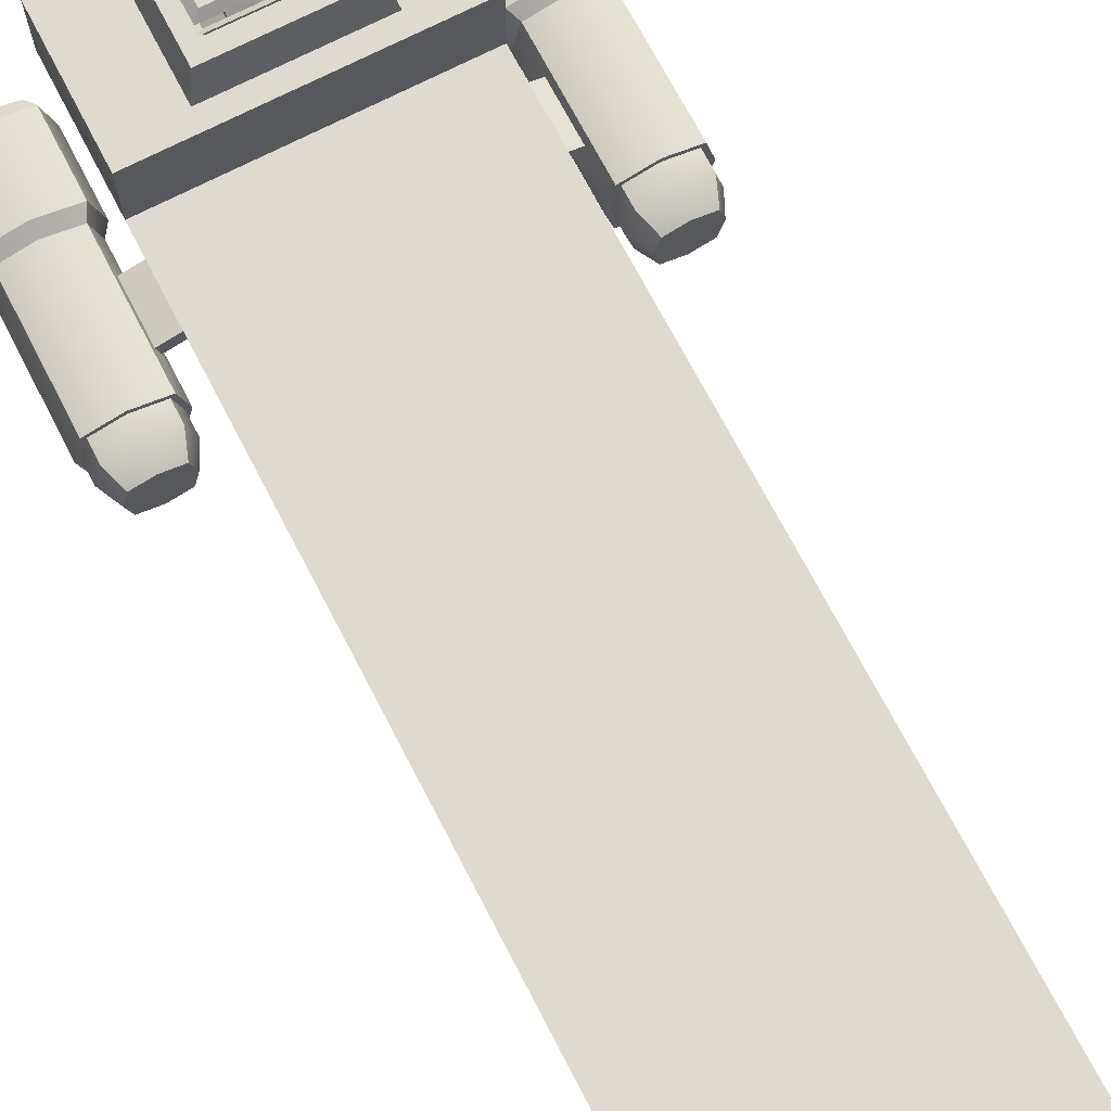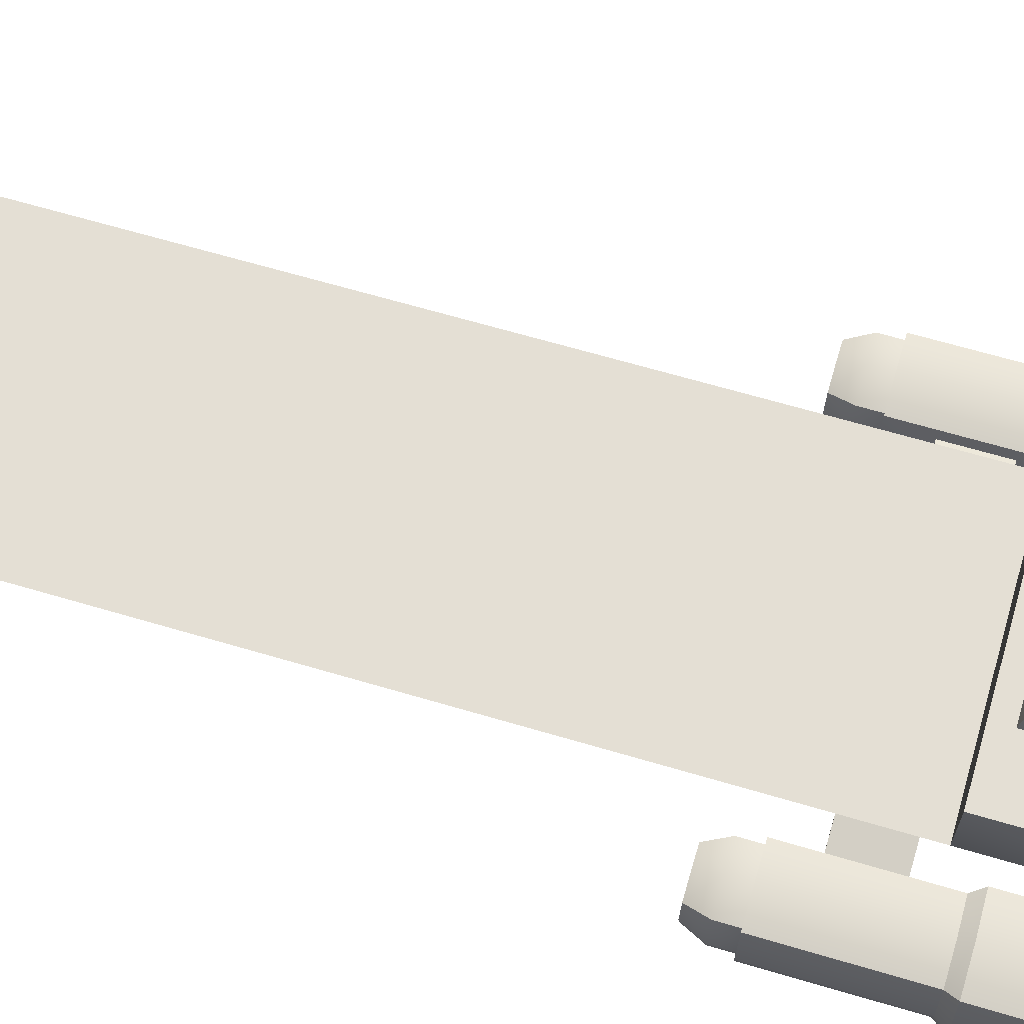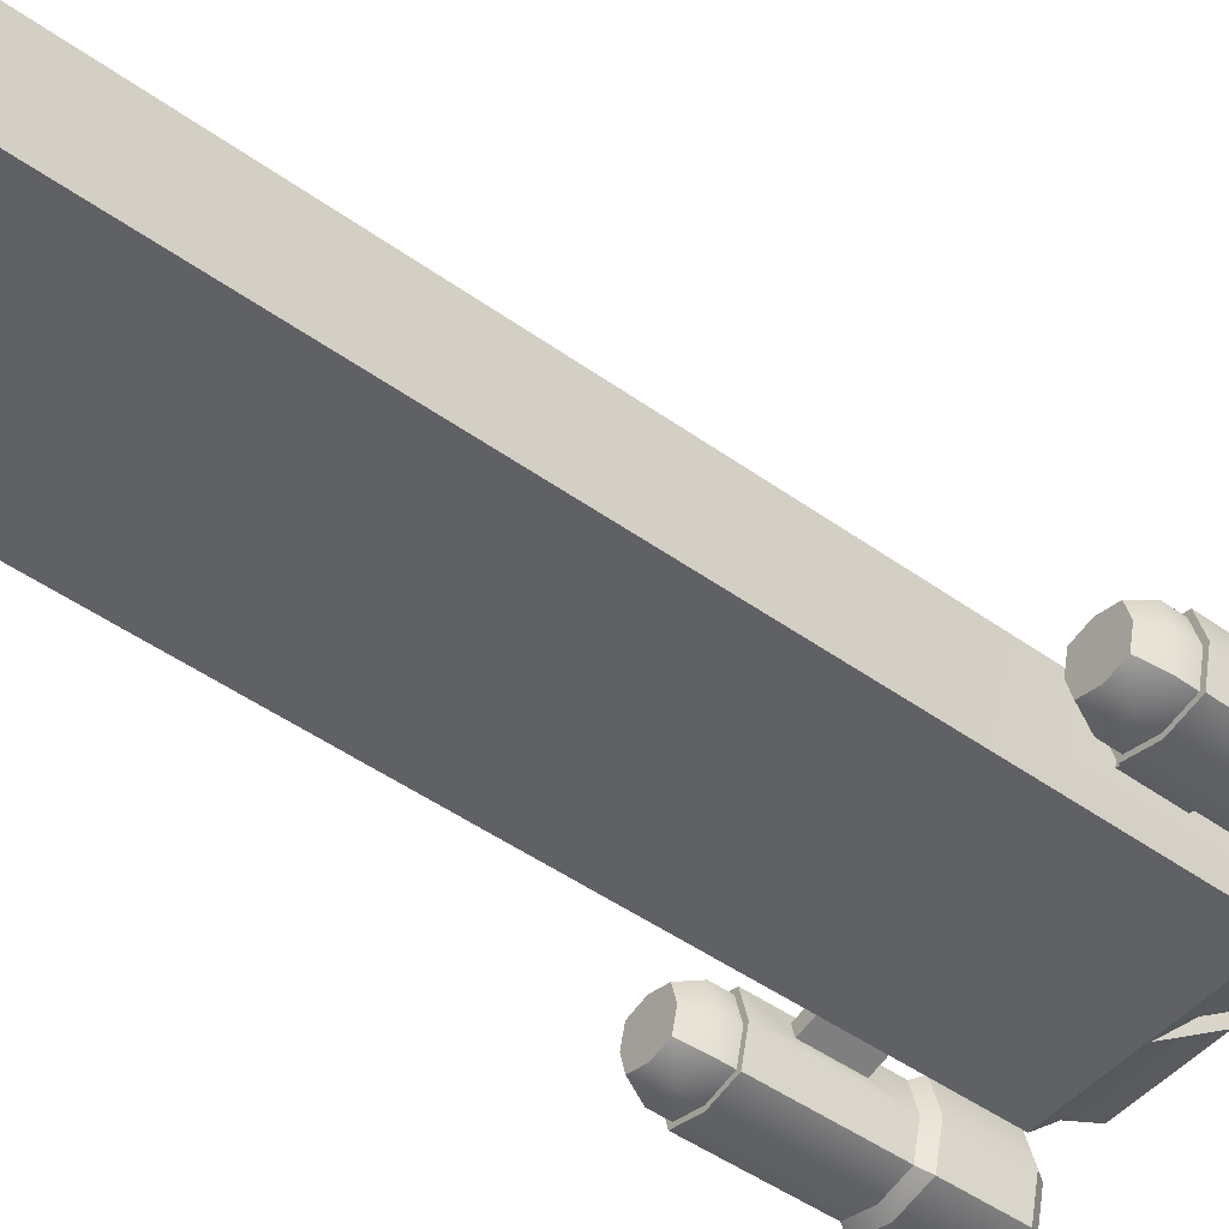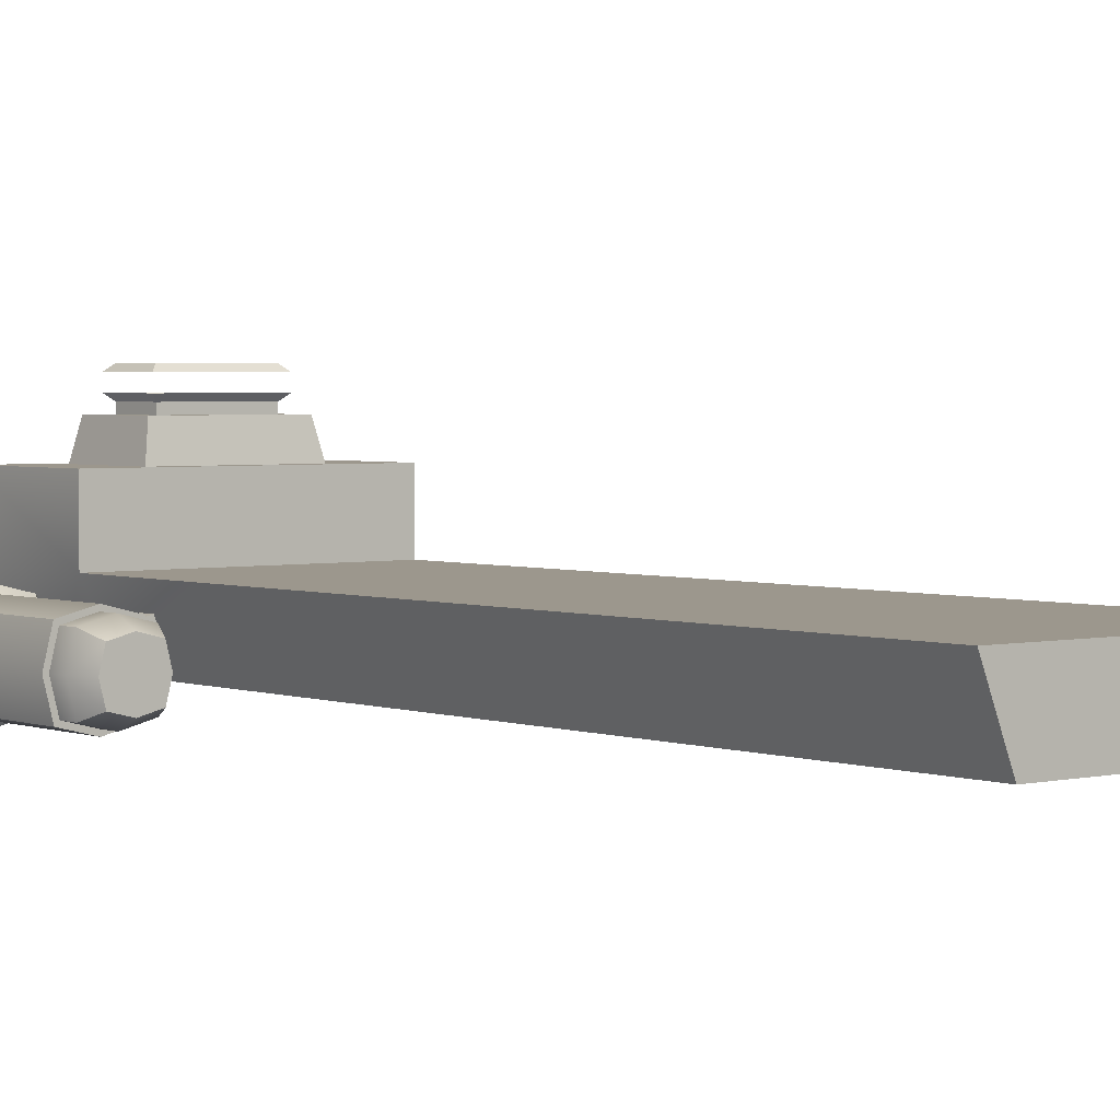
<metadata>
{"format":"obj","ext":"obj","renderer":"f3d","projection":"perspective","resolution":1024,"background":"white","views":[{"elev":70.7,"azim":-27.4,"up":"+Y"},{"elev":66.3,"azim":106.5,"up":"+Y"},{"elev":-48.3,"azim":51.4,"up":"+Y"},{"elev":2.9,"azim":-38.8,"up":"+Y"}]}
</metadata>
<code>
o Cube
v -0.1123 -0.03509 0.4913
v -0.1404 0.03509 0.4913
v -0.1123 -0.03509 -0.3509
v -0.1404 0.03509 -0.3509
v 0.1123 -0.03509 0.4913
v 0.1404 0.03509 0.4913
v 0.1123 -0.03509 -0.3509
v 0.1404 0.03509 -0.3509
v -0.1276 0.03635 -0.4925
v -0.1026 -0.02603 -0.4301
v 0.1123 -0.03509 -0.4211
v 0.1404 0.03509 -0.4913
v -0.05138 0.1404 -0.3946
v 0.05138 0.1404 -0.3946
v -0.05138 0.1404 -0.4476
v 0.05138 0.1404 -0.4476
v 0 -0.03509 -0.3509
v 0 0.03509 -0.3509
v 0 -0.03509 0.4913
v 0 0.03509 0.4913
v -0.01281 -0.02603 -0.4301
v 0 0.03509 -0.4913
v 0 0.1053 -0.3704
v 0 0.1053 -0.4718
v 0 0.1053 -0.3509
v 0.1404 0.1053 -0.3509
v -0.01281 0.09246 -0.4913
v 0.1404 0.1053 -0.4913
v -0.1404 0.1053 -0.3509
v -0.1276 0.09246 -0.4913
v 0 0.1404 -0.3775
v 0.07553 0.1053 -0.3704
v 0 0.1404 -0.4647
v 0.07553 0.1053 -0.4718
v -0.07553 0.1053 -0.3704
v -0.07553 0.1053 -0.4718
v -0 0.1404 -0.3946
v 0.06845 0.1404 -0.3775
v -0 0.1404 -0.4476
v 0.06845 0.1404 -0.4647
v -0.06845 0.1404 -0.3775
v -0.06845 0.1404 -0.4647
v -0 0.1496 -0.3946
v -0 0.1496 -0.4476
v 0.05138 0.1496 -0.3946
v 0.05138 0.1496 -0.4476
v -0.05138 0.1496 -0.3946
v -0.05138 0.1496 -0.4476
v -0 0.1768 -0.3946
v -0 0.1768 -0.4476
v 0.05138 0.1768 -0.3946
v 0.05138 0.1768 -0.4476
v -0.05138 0.1768 -0.3946
v -0.05138 0.1768 -0.4476
v -0 0.1557 -0.388
v -0 0.1707 -0.388
v -0.05807 0.1557 -0.388
v -0.05807 0.1707 -0.388
v 0.05807 0.1707 -0.388
v 0.05807 0.1557 -0.388
v -0.05807 0.1707 -0.4542
v -0.05807 0.1557 -0.4542
v -0 0.1557 -0.4542
v -0 0.1707 -0.4542
v 0.05807 0.1557 -0.4542
v 0.05807 0.1707 -0.4542
v 0.1026 -0.02603 -0.4301
v 0.01281 0.09246 -0.4913
v 0.1276 0.09246 -0.4913
v 0.01281 -0.02603 -0.4301
v -0.1404 0.03509 -0.4913
v -0.1123 -0.03509 -0.4211
v 0 -0.03509 -0.4211
v -0.1404 0.1053 -0.4913
v 0 0.1053 -0.4913
v -0.01281 0.03509 -0.4913
v 0.1276 0.03635 -0.4925
v 0.01281 0.03509 -0.4913
v -0.1276 0.02974 -0.5087
v -0.01281 0.02848 -0.5075
v 0.01281 0.02848 -0.5075
v 0.1276 0.02974 -0.5087
v -0.1276 0.08586 -0.5075
v -0.01281 0.08586 -0.5075
v 0.01281 0.08586 -0.5075
v 0.1276 0.08586 -0.5075
v -0.1123 -0.03509 -0.1825
v -0.1123 -0.03509 -0.01404
v -0.1123 -0.03509 0.1544
v -0.1123 -0.03509 0.3228
v -0.1404 0.03509 0.3228
v -0.1404 0.03509 0.1544
v -0.1404 0.03509 -0.01404
v -0.1404 0.03509 -0.1825
v 0.1123 -0.03509 0.3228
v 0.1123 -0.03509 0.1544
v 0.1123 -0.03509 -0.01404
v 0.1123 -0.03509 -0.1825
v 0.1404 0.03509 -0.1825
v 0.1404 0.03509 -0.01404
v 0.1404 0.03509 0.1544
v 0.1404 0.03509 0.3228
v 0 0.03509 -0.1825
v 0 0.03509 -0.01404
v 0 0.03509 0.1544
v 0 0.03509 0.3228
v 0 -0.03509 -0.1825
v 0 -0.03509 -0.01404
v 0 -0.03509 0.1544
v 0 -0.03509 0.3228
v 0.1657 -0.05059 -0.2338
v 0.1657 0.009701 -0.2338
v 0.1617 -0.05461 -0.3705
v 0.1592 0.003802 -0.3312
v 0.226 -0.05059 -0.2338
v 0.226 0.009701 -0.2338
v 0.2301 -0.05461 -0.3705
v 0.2301 0.01372 -0.3705
v 0.1959 -0.06315 -0.3705
v 0.1959 0.02226 -0.3705
v 0.1959 -0.05813 -0.2338
v 0.1959 0.01724 -0.2338
v 0.1582 -0.02045 -0.2338
v 0.1557 -0.01053 -0.3312
v 0.2386 -0.02045 -0.3705
v 0.2336 -0.02045 -0.2338
v 0.1602 -0.02045 -0.473
v 0.1673 -0.04899 -0.473
v 0.1959 -0.05613 -0.473
v 0.1959 0.01524 -0.473
v 0.2244 0.008101 -0.473
v 0.2316 -0.02045 -0.473
v 0.2244 -0.04899 -0.473
v 0.1673 0.008101 -0.473
v 0.2364 -0.06098 -0.3821
v 0.2364 -0.06098 -0.4614
v 0.1959 -0.07112 -0.3821
v 0.1959 -0.07112 -0.4614
v 0.1553 -0.06098 -0.4614
v 0.1553 -0.06098 -0.3821
v 0.1452 -0.02045 -0.3821
v 0.1452 -0.02045 -0.4614
v 0.1553 0.02009 -0.4614
v 0.1553 0.02009 -0.3821
v 0.1959 0.03023 -0.4614
v 0.1959 0.03023 -0.3821
v 0.2364 0.02009 -0.4614
v 0.2364 0.02009 -0.3821
v 0.2466 -0.02045 -0.4614
v 0.2466 -0.02045 -0.3821
v 0.1557 -0.01053 -0.2731
v 0.1592 0.003802 -0.2731
v 0.2386 -0.02045 -0.2338
v 0.2301 -0.05461 -0.2338
v 0.1959 -0.06315 -0.2338
v 0.1959 0.02226 -0.2338
v 0.1617 -0.05461 -0.2338
v 0.2301 0.01372 -0.2338
v 0.1959 -0.05813 -0.2127
v 0.1959 0.01724 -0.2127
v 0.2336 -0.02045 -0.2127
v 0.1582 -0.02045 -0.2127
v 0.1657 0.009701 -0.2127
v 0.226 -0.05059 -0.2127
v 0.1657 -0.05059 -0.2127
v 0.226 0.009701 -0.2127
v 0.1959 -0.04785 -0.191
v 0.1959 0.006962 -0.191
v 0.2233 -0.02045 -0.191
v 0.1685 -0.02045 -0.191
v 0.174 0.00148 -0.191
v 0.2178 -0.04237 -0.191
v 0.174 -0.04237 -0.191
v 0.2178 0.00148 -0.191
v 0.1532 -0.02045 -0.473
v 0.1617 -0.05461 -0.473
v 0.1959 -0.06315 -0.473
v 0.1959 0.02226 -0.473
v 0.2301 0.01372 -0.473
v 0.2386 -0.02045 -0.473
v 0.2301 -0.05461 -0.473
v 0.1617 0.01372 -0.473
v 0.1959 -0.0521 -0.422
v 0.1959 0.01121 -0.422
v 0.1642 -0.02045 -0.422
v 0.2275 -0.02045 -0.422
v 0.1706 -0.04577 -0.422
v 0.2212 0.004876 -0.422
v 0.2212 -0.04577 -0.422
v 0.1706 0.004876 -0.422
v 0.1532 -0.02045 -0.2338
v 0.1617 0.01372 -0.2338
v 0.1617 0.01372 -0.3705
v 0.1532 -0.02045 -0.3705
v 0.08743 0.006529 -0.2731
v 0.09102 0.02086 -0.2731
v 0.09102 0.02086 -0.3312
v 0.08743 0.006529 -0.3312
v -0.1657 -0.05059 -0.2338
v -0.1657 0.009701 -0.2338
v -0.1617 -0.05461 -0.3705
v -0.1592 0.003802 -0.3312
v -0.226 -0.05059 -0.2338
v -0.226 0.009701 -0.2338
v -0.2301 -0.05461 -0.3705
v -0.2301 0.01372 -0.3705
v -0.1959 -0.06315 -0.3705
v -0.1959 0.02226 -0.3705
v -0.1959 -0.05813 -0.2338
v -0.1959 0.01724 -0.2338
v -0.1582 -0.02045 -0.2338
v -0.1557 -0.01053 -0.3312
v -0.2386 -0.02045 -0.3705
v -0.2336 -0.02045 -0.2338
v -0.1602 -0.02045 -0.473
v -0.1673 -0.04899 -0.473
v -0.1959 -0.05613 -0.473
v -0.1959 0.01524 -0.473
v -0.2244 0.008101 -0.473
v -0.2316 -0.02045 -0.473
v -0.2244 -0.04899 -0.473
v -0.1673 0.008101 -0.473
v -0.2364 -0.06098 -0.3821
v -0.2364 -0.06098 -0.4614
v -0.1959 -0.07112 -0.3821
v -0.1959 -0.07112 -0.4614
v -0.1553 -0.06098 -0.4614
v -0.1553 -0.06098 -0.3821
v -0.1452 -0.02045 -0.3821
v -0.1452 -0.02045 -0.4614
v -0.1553 0.02009 -0.4614
v -0.1553 0.02009 -0.3821
v -0.1959 0.03023 -0.4614
v -0.1959 0.03023 -0.3821
v -0.2364 0.02009 -0.4614
v -0.2364 0.02009 -0.3821
v -0.2466 -0.02045 -0.4614
v -0.2466 -0.02045 -0.3821
v -0.1557 -0.01053 -0.2731
v -0.1592 0.003802 -0.2731
v -0.2386 -0.02045 -0.2338
v -0.2301 -0.05461 -0.2338
v -0.1959 -0.06315 -0.2338
v -0.1959 0.02226 -0.2338
v -0.1617 -0.05461 -0.2338
v -0.2301 0.01372 -0.2338
v -0.1959 -0.05813 -0.2127
v -0.1959 0.01724 -0.2127
v -0.2336 -0.02045 -0.2127
v -0.1582 -0.02045 -0.2127
v -0.1657 0.009701 -0.2127
v -0.226 -0.05059 -0.2127
v -0.1657 -0.05059 -0.2127
v -0.226 0.009701 -0.2127
v -0.1959 -0.04785 -0.191
v -0.1959 0.006962 -0.191
v -0.2233 -0.02045 -0.191
v -0.1685 -0.02045 -0.191
v -0.174 0.00148 -0.191
v -0.2178 -0.04237 -0.191
v -0.174 -0.04237 -0.191
v -0.2178 0.00148 -0.191
v -0.1532 -0.02045 -0.473
v -0.1617 -0.05461 -0.473
v -0.1959 -0.06315 -0.473
v -0.1959 0.02226 -0.473
v -0.2301 0.01372 -0.473
v -0.2386 -0.02045 -0.473
v -0.2301 -0.05461 -0.473
v -0.1617 0.01372 -0.473
v -0.1959 -0.0521 -0.422
v -0.1959 0.01121 -0.422
v -0.1642 -0.02045 -0.422
v -0.2275 -0.02045 -0.422
v -0.1706 -0.04577 -0.422
v -0.2212 0.004876 -0.422
v -0.2212 -0.04577 -0.422
v -0.1706 0.004876 -0.422
v -0.1532 -0.02045 -0.2338
v -0.1617 0.01372 -0.2338
v -0.1617 0.01372 -0.3705
v -0.1532 -0.02045 -0.3705
v -0.08743 0.006529 -0.2731
v -0.09102 0.02086 -0.2731
v -0.09102 0.02086 -0.3312
v -0.08743 0.006529 -0.3312
f 94 3 87
f 4 72 3
f 102 5 95
f 20 1 19
f 95 19 110
f 91 20 106
f 3 73 17
f 12 26 8
f 8 11 12
f 39 46 16
f 4 74 71
f 8 25 18
f 70 78 81
f 18 29 4
f 15 44 39
f 17 11 7
f 77 67 82
f 106 6 102
f 110 1 90
f 5 20 19
f 32 25 26
f 34 75 24
f 36 29 35
f 32 28 34
f 35 25 23
f 36 75 74
f 38 23 32
f 40 24 33
f 41 36 35
f 38 34 40
f 41 23 31
f 42 24 36
f 14 31 38
f 16 33 39
f 13 42 41
f 14 40 16
f 13 31 37
f 15 33 42
f 47 62 48
f 45 55 43
f 13 48 15
f 16 45 14
f 37 47 13
f 14 43 37
f 51 50 49
f 49 54 53
f 48 63 44
f 66 51 59
f 45 65 60
f 64 54 50
f 61 53 54
f 64 52 66
f 46 63 65
f 56 51 49
f 47 55 57
f 56 53 58
f 10 80 21
f 77 86 69
f 10 71 9
f 21 72 10
f 30 71 74
f 27 74 75
f 27 22 76
f 21 22 73
f 67 12 11
f 69 75 28
f 69 12 77
f 70 11 73
f 68 22 75
f 70 22 78
f 79 84 80
f 82 85 86
f 76 84 27
f 67 81 82
f 9 83 79
f 69 85 68
f 10 9 79
f 76 21 80
f 78 85 81
f 27 83 30
f 17 87 3
f 107 88 87
f 108 89 88
f 109 90 89
f 18 99 8
f 103 100 99
f 104 101 100
f 105 102 101
f 4 103 18
f 103 93 104
f 104 92 105
f 105 91 106
f 7 107 17
f 107 97 108
f 108 96 109
f 96 110 109
f 8 98 7
f 99 97 98
f 100 96 97
f 101 95 96
f 2 90 1
f 91 89 90
f 92 88 89
f 93 87 88
f 193 141 194
f 118 153 125
f 115 159 121
f 117 155 119
f 193 156 120
f 120 158 118
f 119 157 113
f 111 162 123
f 113 137 119
f 138 176 177
f 126 164 115
f 122 166 116
f 125 154 117
f 142 182 175
f 191 113 157
f 127 187 128
f 129 189 133
f 132 189 186
f 132 188 131
f 193 146 144
f 118 146 120
f 118 150 148
f 117 150 125
f 138 181 136
f 149 179 147
f 145 179 178
f 142 176 139
f 149 181 180
f 113 141 140
f 145 182 143
f 149 135 136
f 147 150 149
f 145 148 147
f 143 146 145
f 139 141 142
f 136 137 138
f 138 140 139
f 142 144 143
f 117 137 135
f 112 191 123
f 115 153 126
f 115 155 154
f 112 156 192
f 111 155 121
f 116 156 122
f 111 191 157
f 116 153 158
f 159 172 167
f 162 173 170
f 161 172 164
f 160 174 166
f 116 161 126
f 112 160 122
f 121 165 111
f 123 163 112
f 170 167 168
f 161 174 169
f 160 171 168
f 159 173 165
f 162 171 163
f 128 175 127
f 128 177 176
f 131 178 179
f 133 180 181
f 133 177 129
f 134 178 130
f 134 175 182
f 131 180 132
f 186 183 184
f 130 190 134
f 129 187 183
f 127 190 185
f 130 188 184
f 151 192 152
f 152 193 114
f 114 194 124
f 124 191 151
f 197 152 114
f 198 114 124
f 195 124 151
f 196 151 152
f 229 281 282
f 241 206 213
f 247 203 209
f 243 205 207
f 244 281 208
f 246 208 206
f 245 207 201
f 250 199 211
f 225 201 207
f 226 264 227
f 252 214 203
f 254 210 204
f 242 213 205
f 230 270 231
f 201 279 245
f 275 215 216
f 277 217 221
f 220 277 221
f 276 220 219
f 281 234 208
f 234 206 208
f 206 238 213
f 238 205 213
f 269 226 224
f 267 237 235
f 233 267 235
f 264 230 227
f 237 269 224
f 201 229 282
f 270 233 231
f 223 237 224
f 238 235 237
f 236 233 235
f 234 231 233
f 229 227 230
f 225 224 226
f 228 226 227
f 232 230 231
f 205 225 207
f 279 200 211
f 241 203 214
f 203 243 209
f 200 244 210
f 243 199 209
f 244 204 210
f 199 279 211
f 204 241 214
f 247 260 252
f 250 261 253
f 260 249 252
f 262 248 254
f 249 204 214
f 248 200 210
f 253 209 199
f 251 211 200
f 258 256 255
f 249 262 254
f 248 259 251
f 261 247 253
f 259 250 251
f 263 216 215
f 216 265 217
f 219 266 218
f 221 268 220
f 265 221 217
f 266 222 218
f 222 263 215
f 268 219 220
f 274 272 271
f 278 218 222
f 217 275 216
f 215 278 222
f 218 276 219
f 280 239 240
f 281 240 202
f 282 202 212
f 279 212 239
f 240 285 202
f 202 286 212
f 212 283 239
f 240 283 284
f 94 4 3
f 4 71 72
f 102 6 5
f 20 2 1
f 95 5 19
f 91 2 20
f 3 72 73
f 12 28 26
f 8 7 11
f 39 44 46
f 4 29 74
f 8 26 25
f 18 25 29
f 15 48 44
f 17 73 11
f 106 20 6
f 110 19 1
f 5 6 20
f 32 23 25
f 34 28 75
f 36 74 29
f 32 26 28
f 35 29 25
f 36 24 75
f 38 31 23
f 40 34 24
f 41 42 36
f 38 32 34
f 41 35 23
f 42 33 24
f 14 37 31
f 16 40 33
f 13 15 42
f 14 38 40
f 13 41 31
f 15 39 33
f 47 57 62
f 45 60 55
f 13 47 48
f 16 46 45
f 37 43 47
f 14 45 43
f 51 52 50
f 49 50 54
f 48 62 63
f 66 52 51
f 45 46 65
f 64 61 54
f 61 58 53
f 64 50 52
f 46 44 63
f 56 59 51
f 47 43 55
f 56 49 53
f 10 79 80
f 77 82 86
f 10 72 71
f 21 73 72
f 30 9 71
f 27 30 74
f 27 75 22
f 21 76 22
f 67 77 12
f 69 68 75
f 69 28 12
f 70 67 11
f 68 78 22
f 70 73 22
f 79 83 84
f 82 81 85
f 76 80 84
f 67 70 81
f 9 30 83
f 69 86 85
f 78 68 85
f 27 84 83
f 17 107 87
f 107 108 88
f 108 109 89
f 109 110 90
f 18 103 99
f 103 104 100
f 104 105 101
f 105 106 102
f 4 94 103
f 103 94 93
f 104 93 92
f 105 92 91
f 7 98 107
f 107 98 97
f 108 97 96
f 96 95 110
f 8 99 98
f 99 100 97
f 100 101 96
f 101 102 95
f 2 91 90
f 91 92 89
f 92 93 88
f 93 94 87
f 193 144 141
f 118 158 153
f 115 164 159
f 117 154 155
f 193 192 156
f 120 156 158
f 119 155 157
f 111 165 162
f 113 140 137
f 138 139 176
f 126 161 164
f 122 160 166
f 125 153 154
f 142 143 182
f 191 194 113
f 127 185 187
f 129 183 189
f 132 133 189
f 132 186 188
f 193 120 146
f 118 148 146
f 118 125 150
f 117 135 150
f 138 177 181
f 149 180 179
f 145 147 179
f 142 175 176
f 149 136 181
f 113 194 141
f 145 178 182
f 149 150 135
f 147 148 150
f 145 146 148
f 143 144 146
f 139 140 141
f 136 135 137
f 138 137 140
f 142 141 144
f 117 119 137
f 112 192 191
f 115 154 153
f 115 121 155
f 112 122 156
f 111 157 155
f 116 158 156
f 111 123 191
f 116 126 153
f 159 164 172
f 162 165 173
f 161 169 172
f 160 168 174
f 116 166 161
f 112 163 160
f 121 159 165
f 123 162 163
f 172 169 167
f 174 168 169
f 171 170 168
f 173 167 170
f 169 168 167
f 161 166 174
f 160 163 171
f 159 167 173
f 162 170 171
f 128 176 175
f 128 129 177
f 131 130 178
f 133 132 180
f 133 181 177
f 134 182 178
f 134 127 175
f 131 179 180
f 187 185 183
f 190 184 185
f 188 186 184
f 189 183 186
f 185 184 183
f 130 184 190
f 129 128 187
f 127 134 190
f 130 131 188
f 151 191 192
f 152 192 193
f 114 193 194
f 124 194 191
f 197 196 152
f 198 197 114
f 195 198 124
f 196 195 151
f 229 232 281
f 241 246 206
f 247 252 203
f 243 242 205
f 244 280 281
f 246 244 208
f 245 243 207
f 250 253 199
f 225 228 201
f 226 265 264
f 252 249 214
f 254 248 210
f 242 241 213
f 230 263 270
f 201 282 279
f 275 273 215
f 277 271 217
f 220 274 277
f 276 274 220
f 281 232 234
f 234 236 206
f 206 236 238
f 238 223 205
f 269 265 226
f 267 268 237
f 233 266 267
f 264 263 230
f 237 268 269
f 201 228 229
f 270 266 233
f 223 238 237
f 238 236 235
f 236 234 233
f 234 232 231
f 229 228 227
f 225 223 224
f 228 225 226
f 232 229 230
f 205 223 225
f 279 280 200
f 241 242 203
f 203 242 243
f 200 280 244
f 243 245 199
f 244 246 204
f 199 245 279
f 204 246 241
f 247 255 260
f 250 258 261
f 260 257 249
f 262 256 248
f 249 254 204
f 248 251 200
f 253 247 209
f 251 250 211
f 262 257 256
f 260 255 257
f 261 258 255
f 259 256 258
f 257 255 256
f 249 257 262
f 248 256 259
f 261 255 247
f 259 258 250
f 263 264 216
f 216 264 265
f 219 267 266
f 221 269 268
f 265 269 221
f 266 270 222
f 222 270 263
f 268 267 219
f 278 273 272
f 275 271 273
f 277 274 271
f 276 272 274
f 273 271 272
f 278 272 218
f 217 271 275
f 215 273 278
f 218 272 276
f 280 279 239
f 281 280 240
f 282 281 202
f 279 282 212
f 240 284 285
f 202 285 286
f 212 286 283
f 240 239 283

</code>
